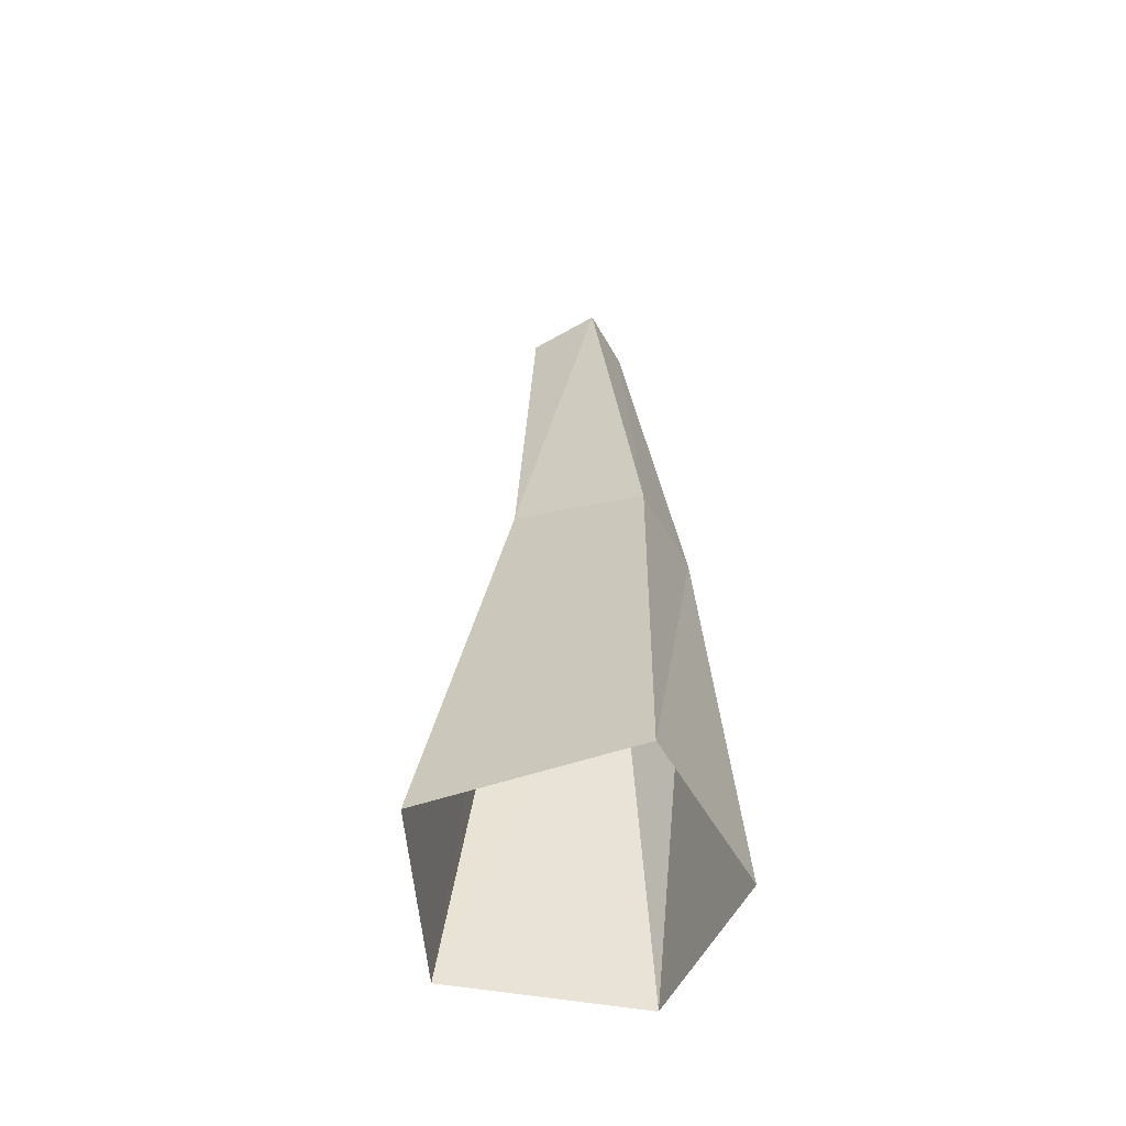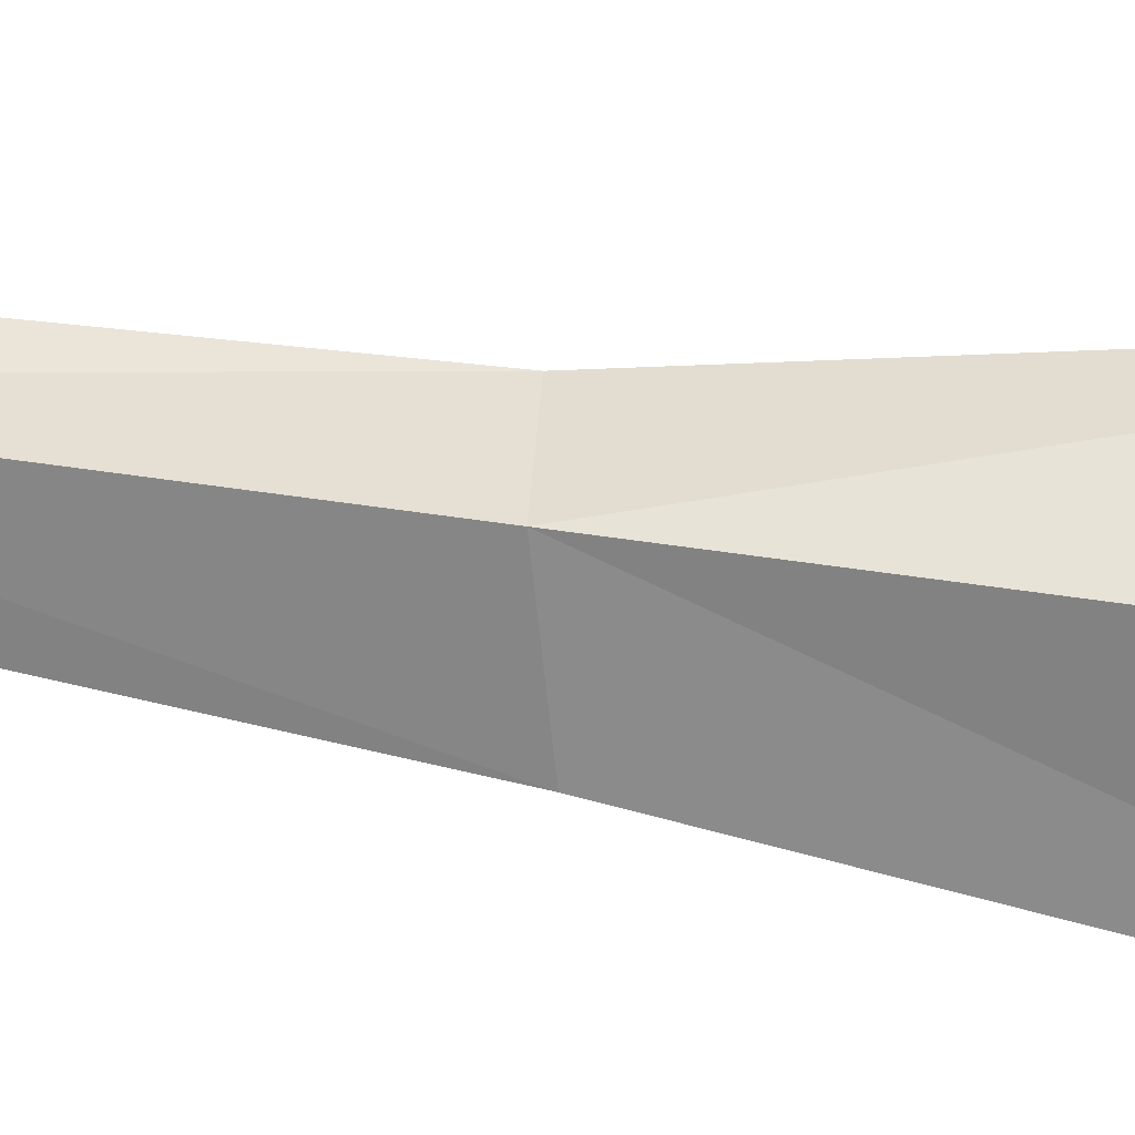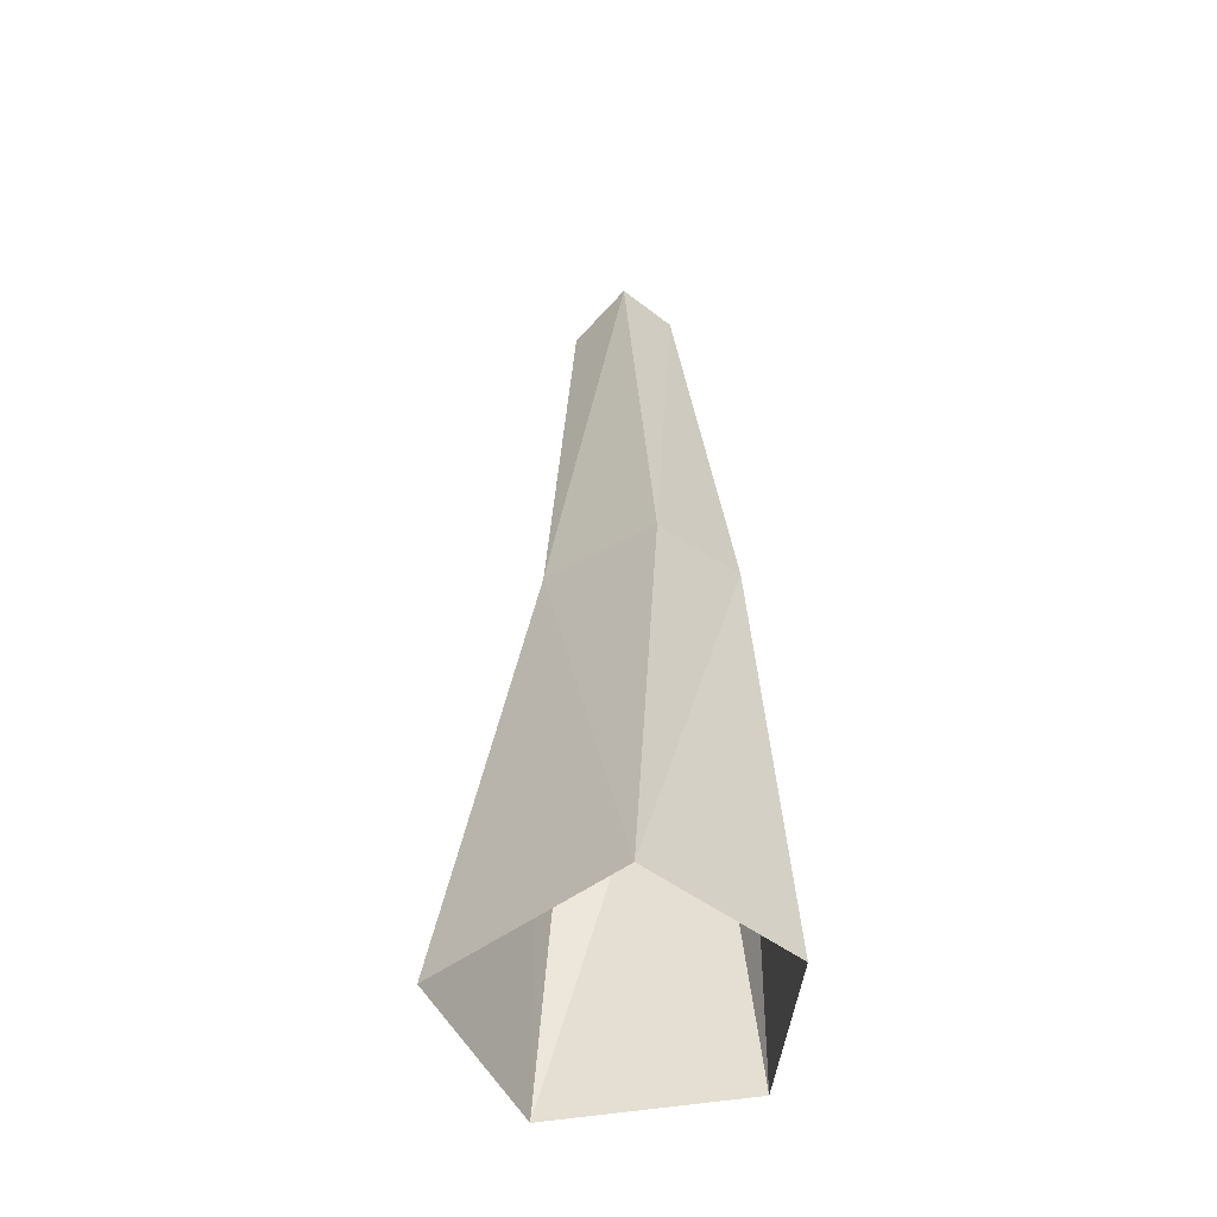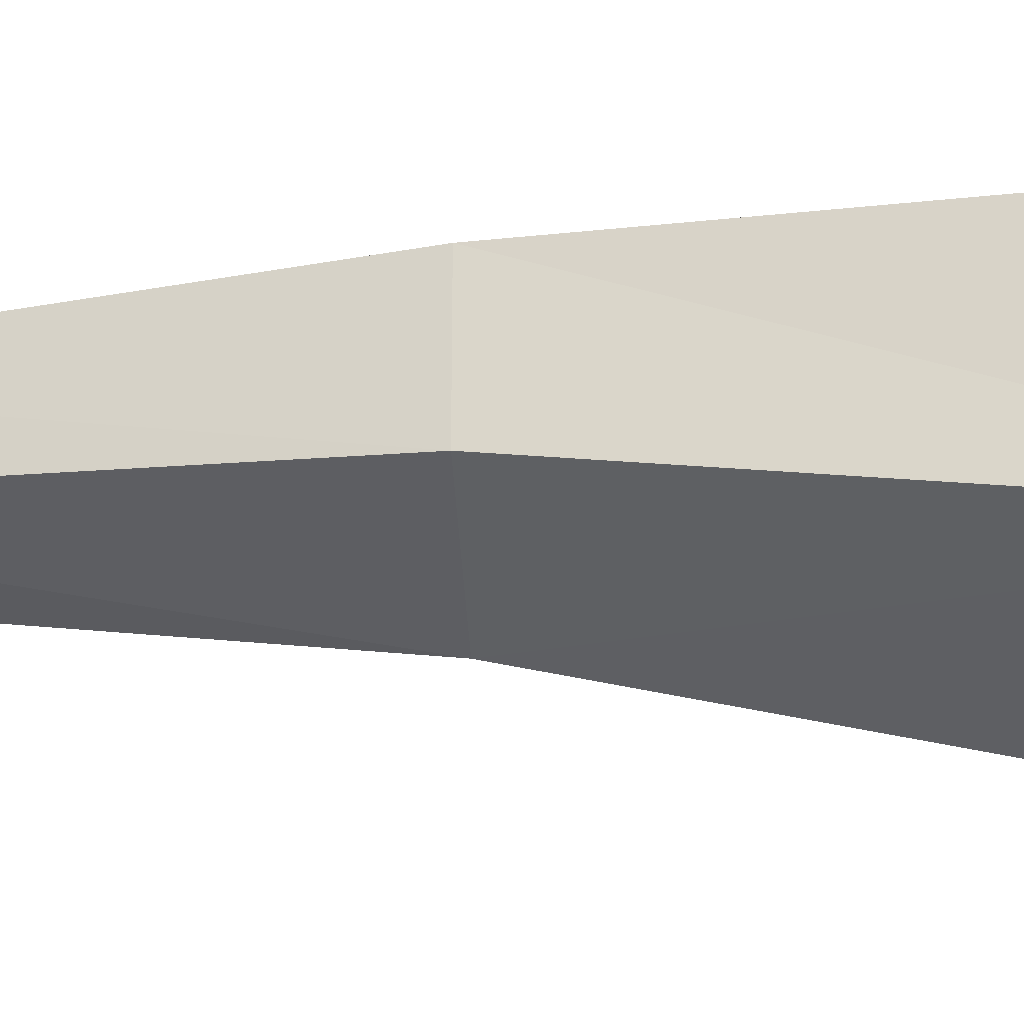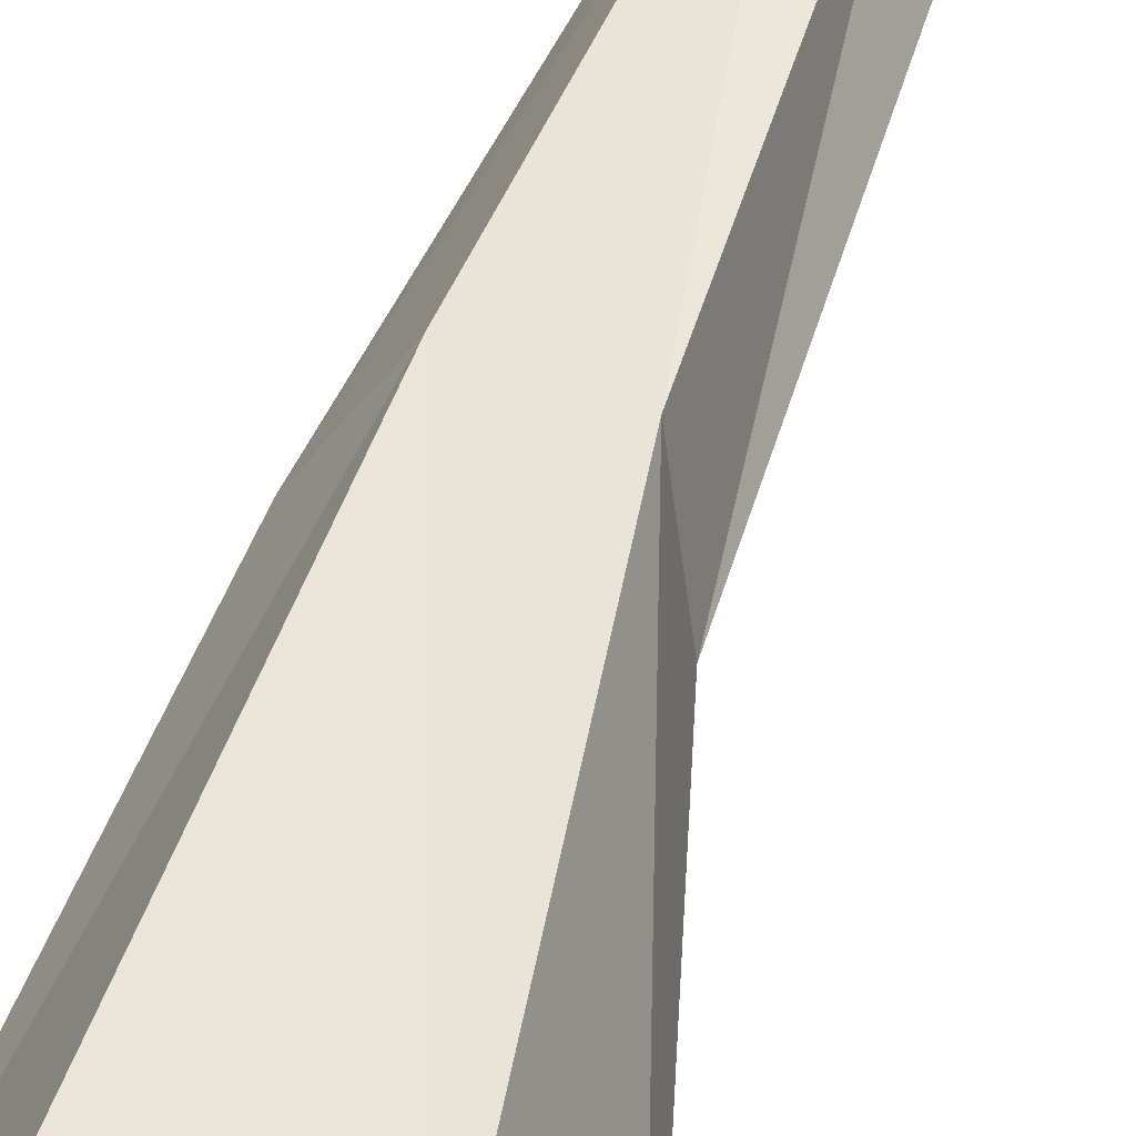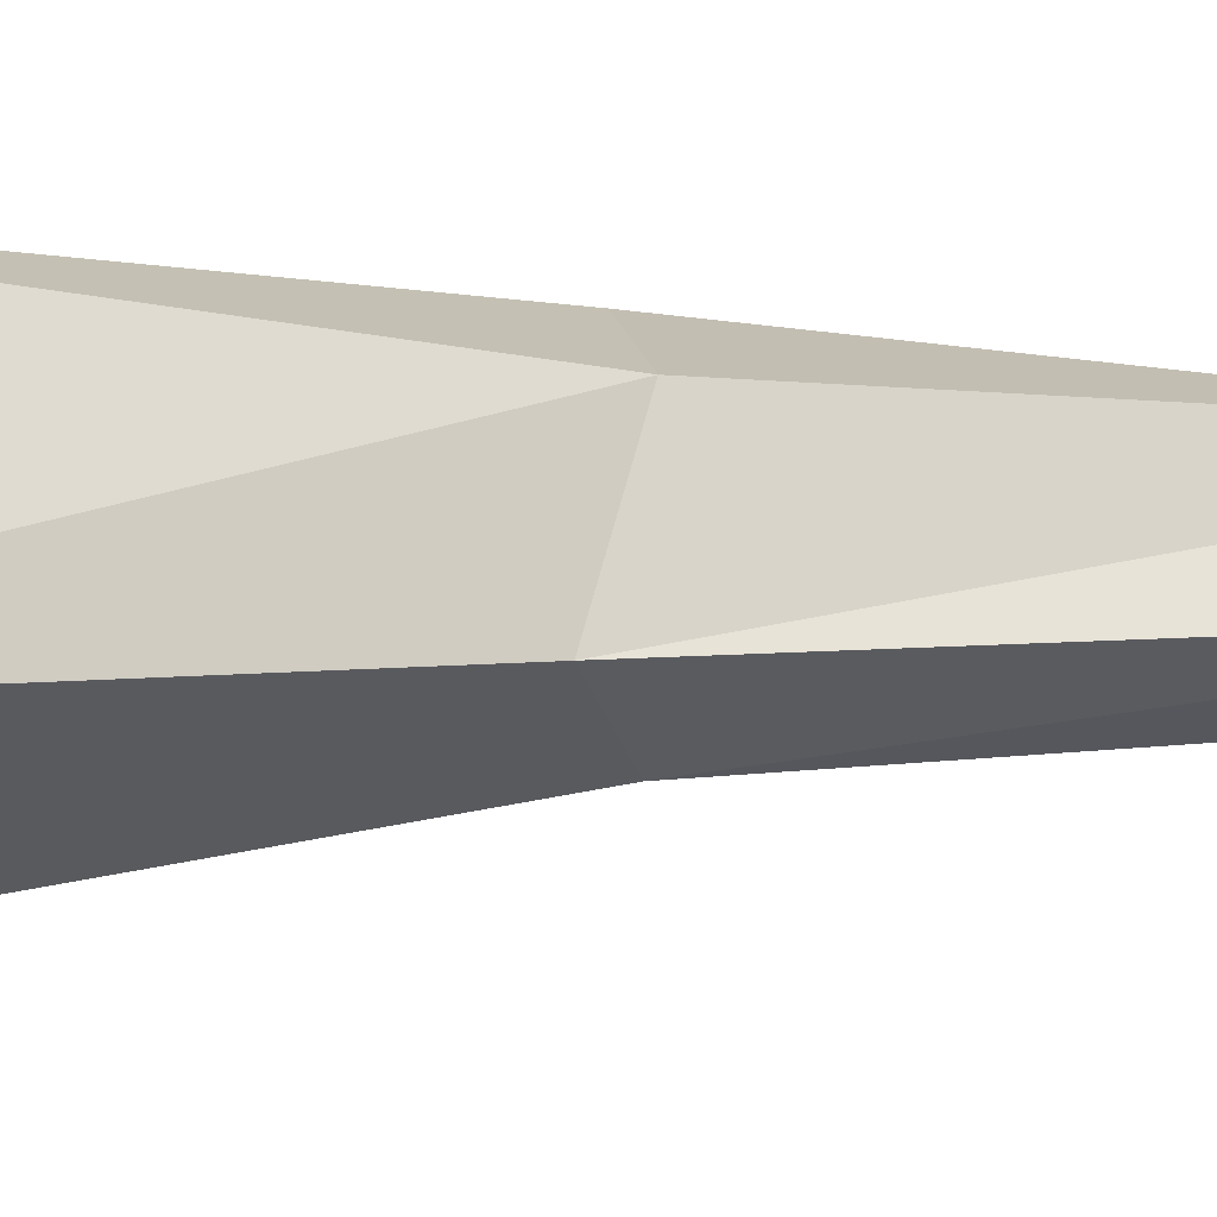
<metadata>
{"format":"obj","ext":"obj","renderer":"f3d","projection":"perspective","resolution":1024,"background":"white","views":[{"elev":-57.4,"azim":-120.9,"up":"+Y"},{"elev":56.8,"azim":-81.2,"up":"+Z"},{"elev":-50.3,"azim":-100.6,"up":"+Y"},{"elev":-1.3,"azim":-70.4,"up":"+Z"},{"elev":49.6,"azim":15.6,"up":"+Z"},{"elev":-0.0,"azim":83.7,"up":"+Z"}]}
</metadata>
<code>
v -0.1484 1.789 -0.007812
v -0.02344 1.789 0.007812
v -0.08594 1.789 0.1016
v -0.2578 0.8672 0.02344
v -0.0625 0.9219 -0.1406
v -0.03125 1.758 -0.08594
v 0.08594 1.719 -0.02344
v 0.02344 1.742 0.1016
v 0.02344 0.9219 0.1406
v -0.1484 0.9062 0.1953
v -0.3359 0 -0.03906
v -0.03125 0 -0.2969
v 0.2578 0 -0.08594
v 0.07031 0.8594 -0.05469
v 0.125 0 0.2578
v -0.1797 0 0.2422
f 1 2 3
f 1 3 4
f 1 4 5
f 1 5 6
f 1 6 2
f 2 6 7
f 2 7 8
f 2 8 3
f 3 8 9
f 3 9 10
f 3 10 4
f 4 10 11
f 4 11 5
f 5 11 12
f 5 12 13
f 5 13 14
f 5 14 7
f 5 7 6
f 8 7 14
f 8 14 9
f 9 14 13
f 9 13 15
f 9 15 10
f 10 15 16
f 10 16 11

</code>
